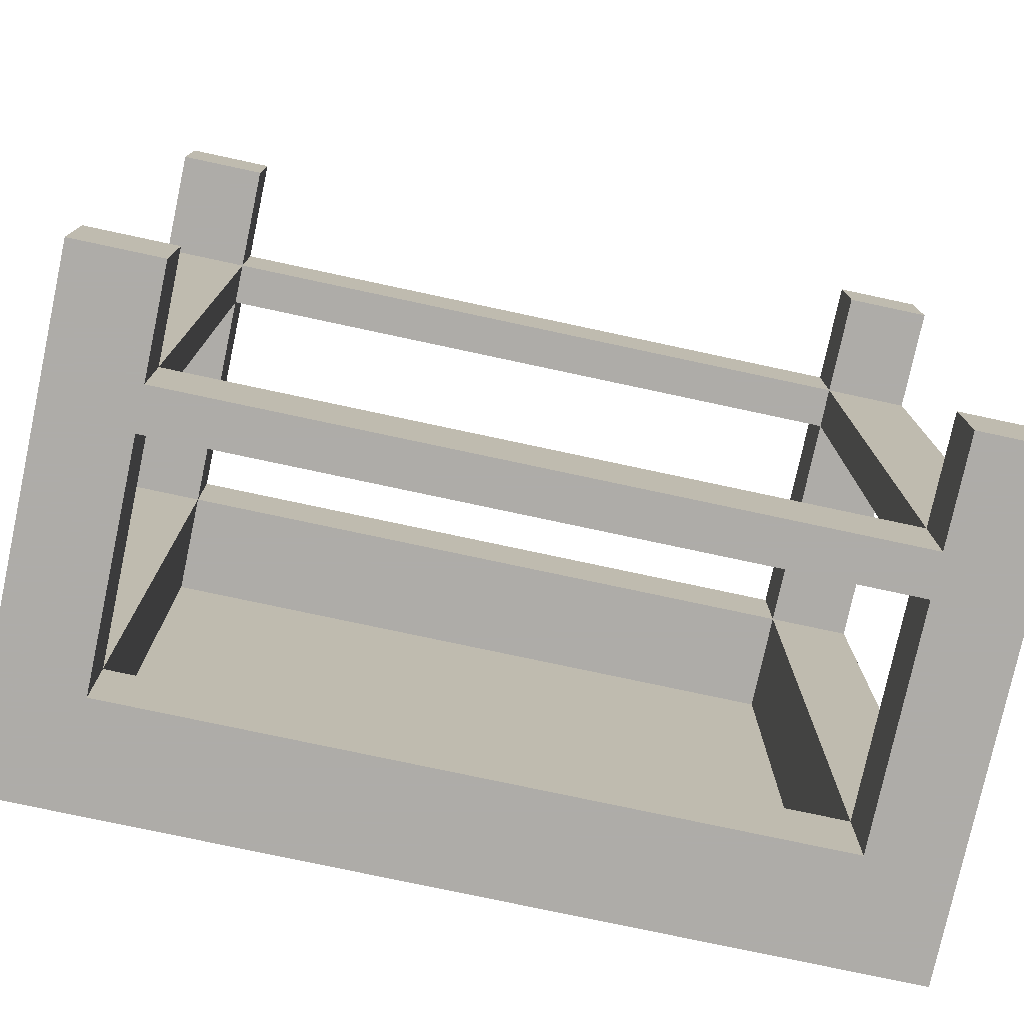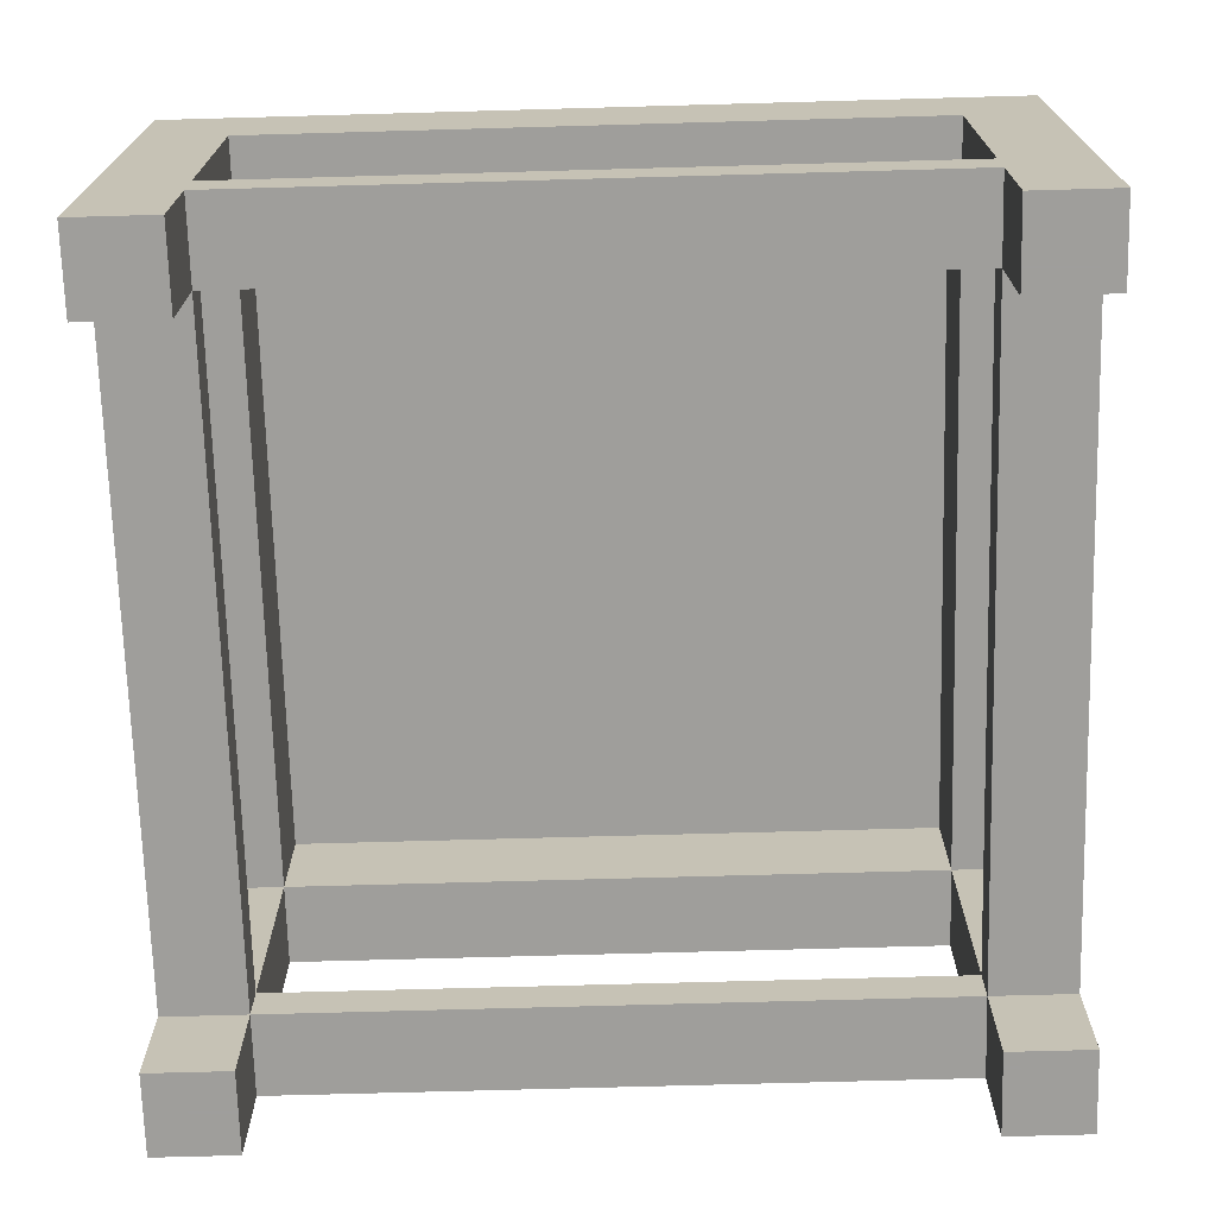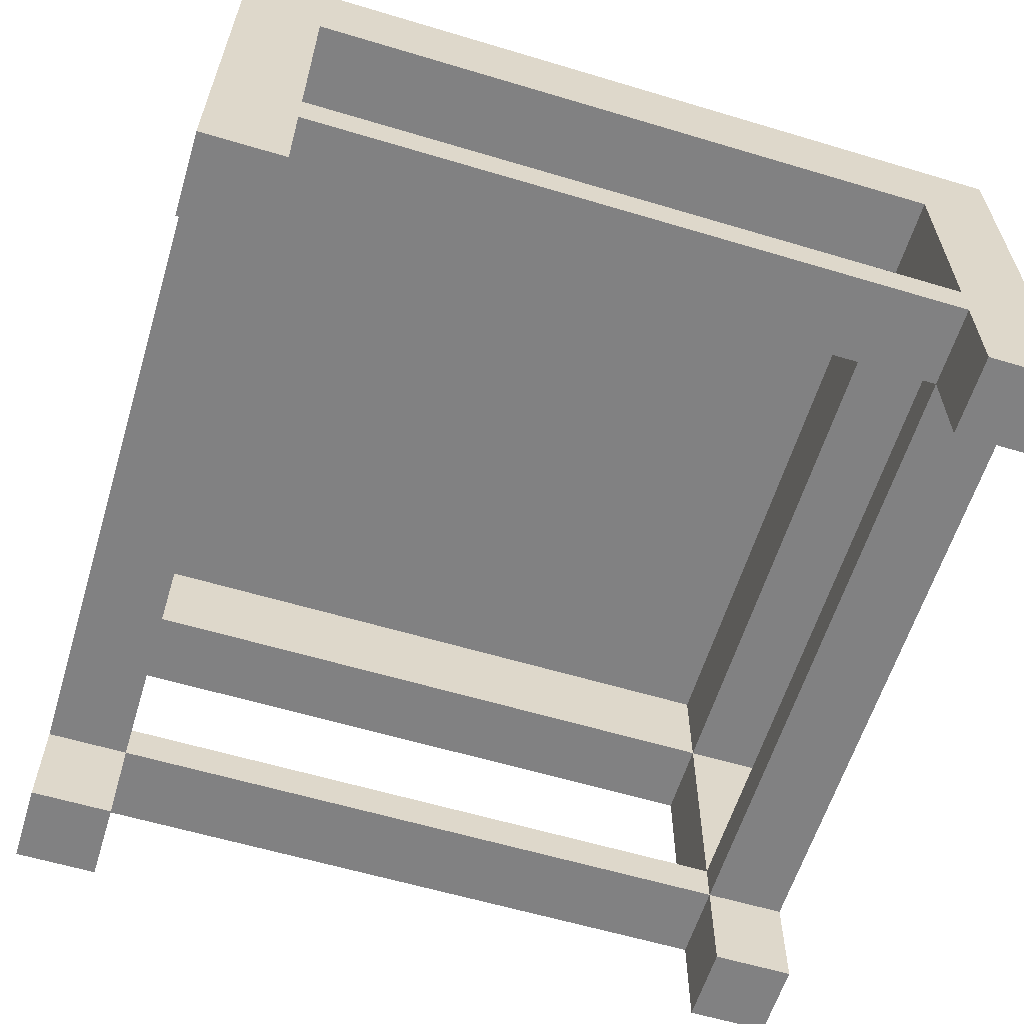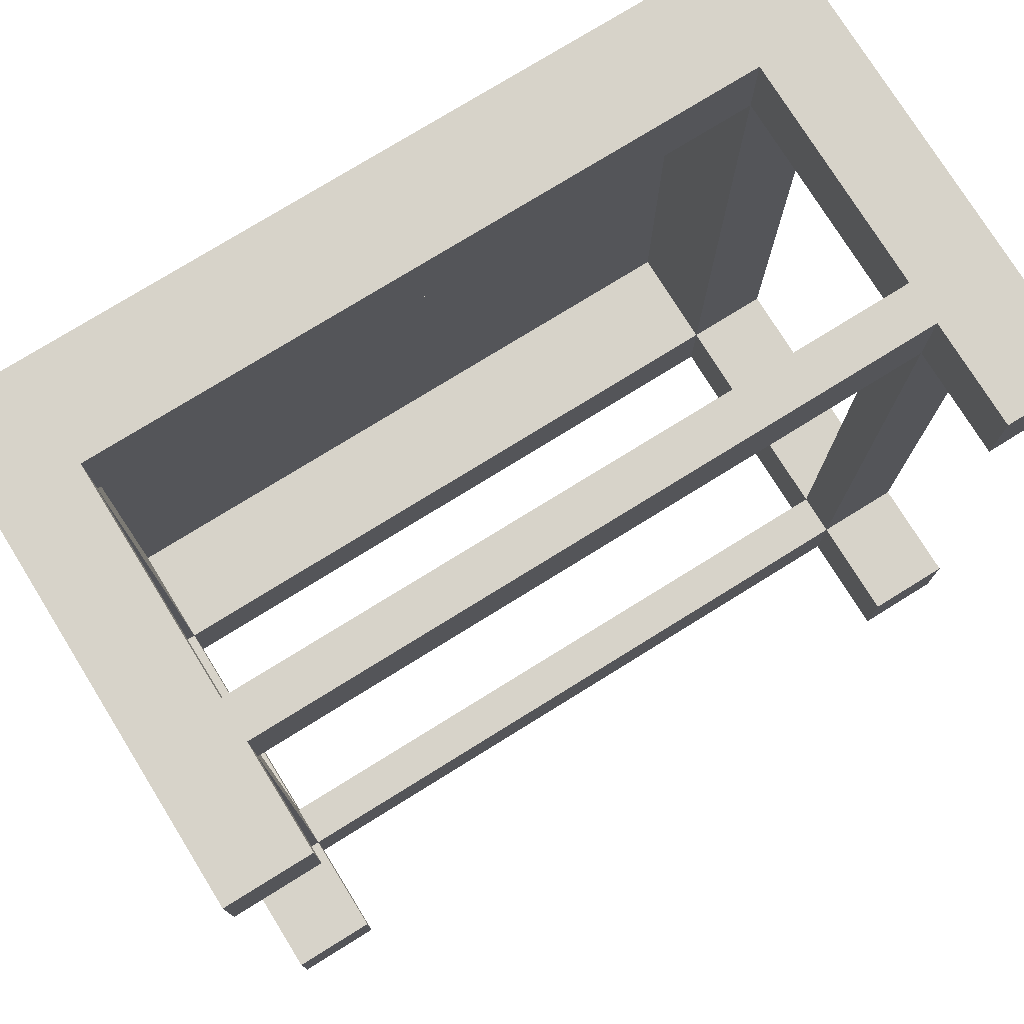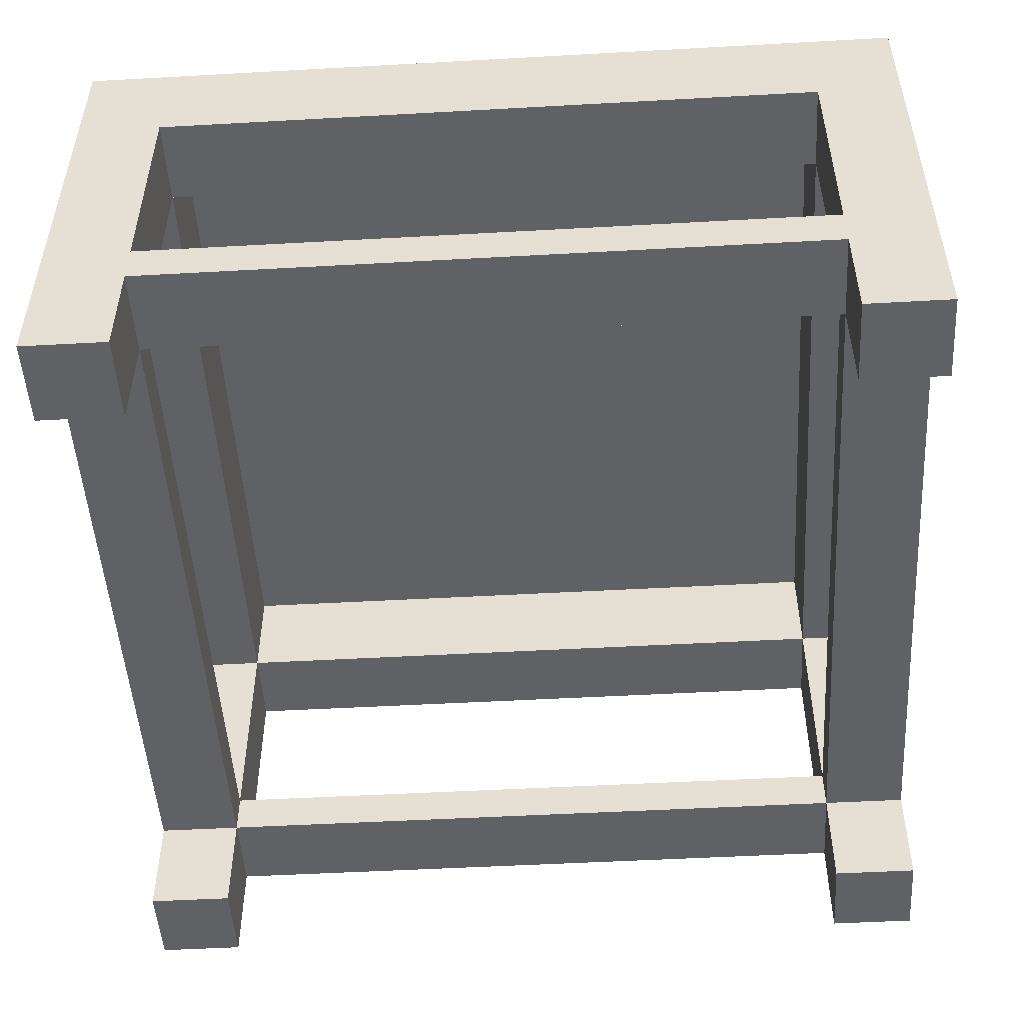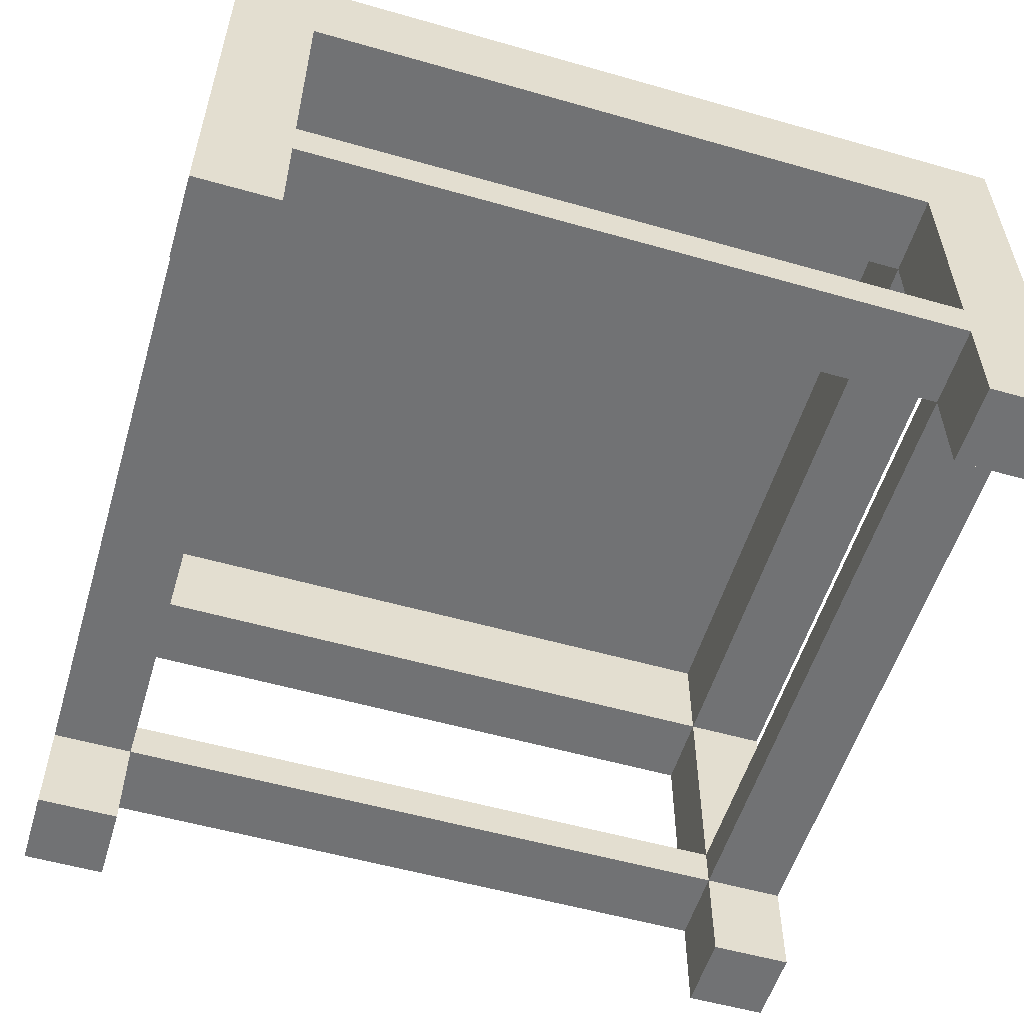
<metadata>
{"format":"obj","ext":"obj","renderer":"f3d","projection":"perspective","resolution":1024,"background":"white","views":[{"elev":-77.0,"azim":-12.1,"up":"+Z"},{"elev":-70.8,"azim":1.6,"up":"+Y"},{"elev":-60.4,"azim":-107.0,"up":"+Y"},{"elev":76.3,"azim":-31.8,"up":"+Z"},{"elev":-50.3,"azim":-86.5,"up":"+Y"},{"elev":-55.4,"azim":163.3,"up":"+Y"}]}
</metadata>
<code>
v 0.1 0.175 0.1
v 0 0.175 0.1
v 0.1 0.45 0.1
v 0 0.45 0.1
v 0.9 0.175 0.1
v 0.1 0.125 0.1
v 0.9 0.125 0.1
v 0.1 0 0.1
v 0 0 0.1
v 0 0.125 0.1
v 1 0.125 0.1
v 0.9 0 0.1
v 1 0 0.1
v 1 0.175 0.1
v 1 0.45 0.1
v 0.9 0.45 0.1
v 0.1 0.575 0.1
v 0.9 0.575 0.1
v 0.1 0.125 0.9
v 0 0.125 0.9
v 0.1 0.125 1
v 0.9 0.125 0.9
v 0.9 0.125 1
v 0.9 0.125 0
v 0.1 0.125 0
v 1 0.125 0.9
v 0.9 0 0.9
v 1 0 0.9
v 0.1 0.175 0.9
v 0.9 0.175 0.9
v 1 0.175 0.9
v 0.9 0.45 0.9
v 1 0.45 0.9
v 0.1 0 0.9
v 0 0 0.9
v 0 0.175 0.9
v 0 0.45 0.9
v 0.1 0.45 0.9
v 0.9 0.575 0.9
v 0.1 0.575 0.9
v 0.1 0 0
v 0 0 0
v 1 0.575 1
v 1 0.575 0
v 0 0.575 0
v 0 0.575 1
v 0 0 1
v 1 0 0
v 1 0 1
v 0.9 0.45 1
v 0.1 0.45 1
v 0.9 0.45 0
v 0.1 0.45 0
v 0.1 0.175 0
v 0.9 0.175 0
v 0.9 0 0
v 0.9 0 1
v 0.9 0.175 1
v 0.1 0.175 1
v 0.1 0 1
g tableCoffeeGlassSquare
f 2 1 3
f 3 4 2
f 5 1 6
f 6 7 5
f 9 8 6
f 6 10 9
f 11 7 12
f 12 13 11
f 5 14 15
f 15 16 5
f 17 3 16
f 16 18 17
f 6 19 20
f 20 10 6
f 21 19 22
f 22 23 21
f 24 7 6
f 6 25 24
f 22 7 11
f 11 26 22
f 28 27 22
f 22 26 28
f 22 19 29
f 29 30 22
f 31 30 32
f 32 33 31
f 20 19 34
f 34 35 20
f 29 36 37
f 37 38 29
f 39 32 38
f 38 40 39
f 41 8 9
f 9 42 41
f 18 43 44
f 44 45 18
f 45 17 18
f 45 40 17
f 43 18 39
f 39 46 43
f 39 40 46
f 40 45 46
f 20 35 47
f 47 36 20
f 47 37 36
f 37 47 46
f 4 37 46
f 4 46 45
f 9 4 45
f 45 42 9
f 9 2 4
f 2 9 10
f 10 36 2
f 10 20 36
f 15 48 44
f 44 43 15
f 43 33 15
f 43 31 33
f 43 26 31
f 43 28 26
f 43 49 28
f 31 26 11
f 11 14 31
f 13 48 15
f 15 14 13
f 14 11 13
f 32 50 51
f 51 38 32
f 15 33 32
f 32 16 15
f 3 38 37
f 37 4 3
f 52 16 3
f 3 53 52
f 41 42 45
f 45 25 41
f 45 54 25
f 54 24 25
f 45 53 54
f 45 52 53
f 24 54 55
f 24 55 44
f 55 52 44
f 52 45 44
f 24 44 48
f 48 56 24
f 28 49 57
f 57 27 28
f 48 13 12
f 12 56 48
f 5 7 22
f 22 30 5
f 22 27 57
f 57 23 22
f 32 30 58
f 58 50 32
f 52 55 5
f 5 16 52
f 18 16 32
f 32 39 18
f 12 7 24
f 24 56 12
f 6 1 29
f 29 19 6
f 3 1 54
f 54 53 3
f 41 25 6
f 6 8 41
f 29 38 51
f 51 59 29
f 38 3 17
f 17 40 38
f 34 19 21
f 21 60 34
f 34 60 47
f 47 35 34
f 29 1 2
f 2 36 29
f 58 30 29
f 29 59 58
f 54 1 5
f 5 55 54
f 5 30 31
f 31 14 5
f 57 49 43
f 43 23 57
f 43 58 23
f 58 21 23
f 43 50 58
f 43 51 50
f 21 58 59
f 21 59 46
f 59 51 46
f 51 43 46
f 21 46 47
f 47 60 21
f 39 18 17
f 17 40 39
f 39 17 18
f 17 39 40
g tableCoffeeGlassSquare
f 2 1 3
f 3 4 2
f 5 1 6
f 6 7 5
f 9 8 6
f 6 10 9
f 11 7 12
f 12 13 11
f 5 14 15
f 15 16 5
f 17 3 16
f 16 18 17
f 6 19 20
f 20 10 6
f 21 19 22
f 22 23 21
f 24 7 6
f 6 25 24
f 22 7 11
f 11 26 22
f 28 27 22
f 22 26 28
f 22 19 29
f 29 30 22
f 31 30 32
f 32 33 31
f 20 19 34
f 34 35 20
f 29 36 37
f 37 38 29
f 39 32 38
f 38 40 39
f 41 8 9
f 9 42 41
f 18 43 44
f 44 45 18
f 45 17 18
f 45 40 17
f 43 18 39
f 39 46 43
f 39 40 46
f 40 45 46
f 20 35 47
f 47 36 20
f 47 37 36
f 37 47 46
f 4 37 46
f 4 46 45
f 9 4 45
f 45 42 9
f 9 2 4
f 2 9 10
f 10 36 2
f 10 20 36
f 15 48 44
f 44 43 15
f 43 33 15
f 43 31 33
f 43 26 31
f 43 28 26
f 43 49 28
f 31 26 11
f 11 14 31
f 13 48 15
f 15 14 13
f 14 11 13
f 32 50 51
f 51 38 32
f 15 33 32
f 32 16 15
f 3 38 37
f 37 4 3
f 52 16 3
f 3 53 52
f 41 42 45
f 45 25 41
f 45 54 25
f 54 24 25
f 45 53 54
f 45 52 53
f 24 54 55
f 24 55 44
f 55 52 44
f 52 45 44
f 24 44 48
f 48 56 24
f 28 49 57
f 57 27 28
f 48 13 12
f 12 56 48
f 5 7 22
f 22 30 5
f 22 27 57
f 57 23 22
f 32 30 58
f 58 50 32
f 52 55 5
f 5 16 52
f 18 16 32
f 32 39 18
f 12 7 24
f 24 56 12
f 6 1 29
f 29 19 6
f 3 1 54
f 54 53 3
f 41 25 6
f 6 8 41
f 29 38 51
f 51 59 29
f 38 3 17
f 17 40 38
f 34 19 21
f 21 60 34
f 34 60 47
f 47 35 34
f 29 1 2
f 2 36 29
f 58 30 29
f 29 59 58
f 54 1 5
f 5 55 54
f 5 30 31
f 31 14 5
f 57 49 43
f 43 23 57
f 43 58 23
f 58 21 23
f 43 50 58
f 43 51 50
f 21 58 59
f 21 59 46
f 59 51 46
f 51 43 46
f 21 46 47
f 47 60 21
f 39 18 17
f 17 40 39
f 39 17 18
f 17 39 40

</code>
